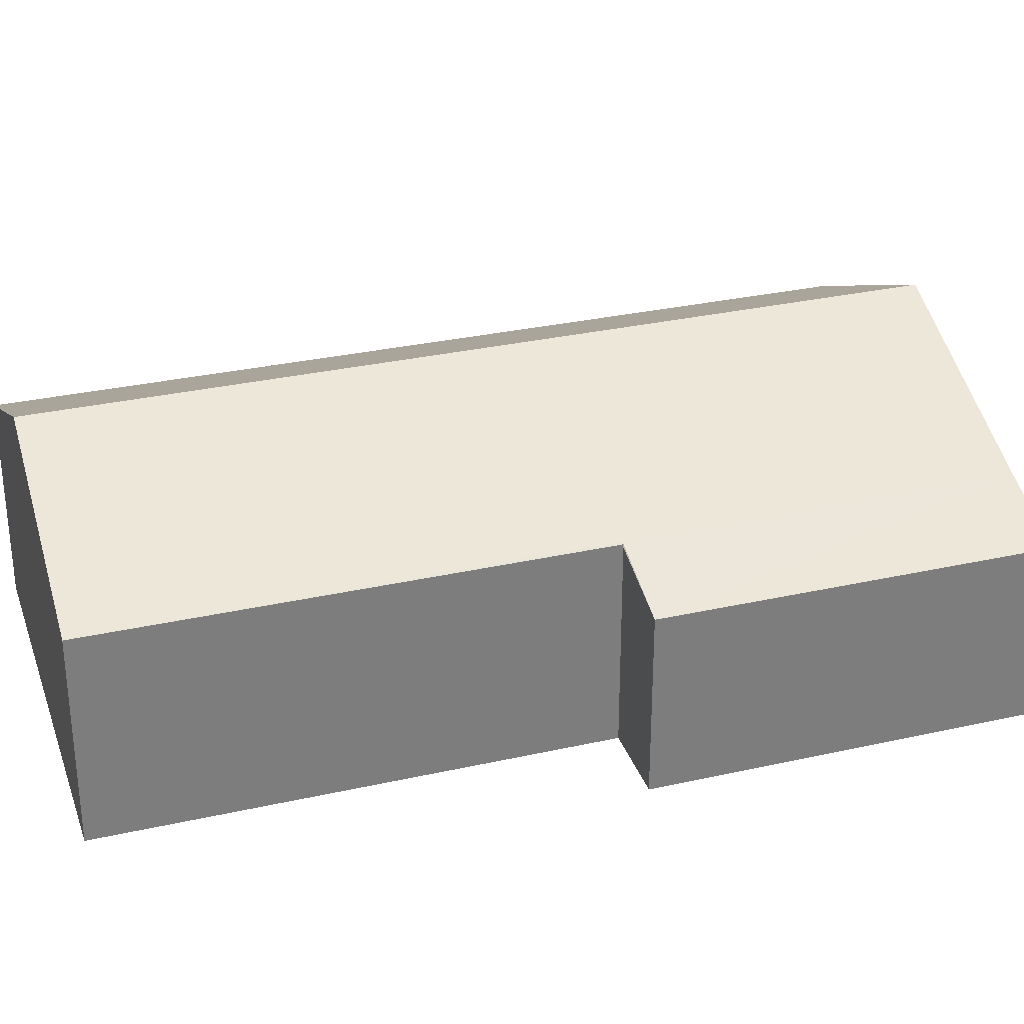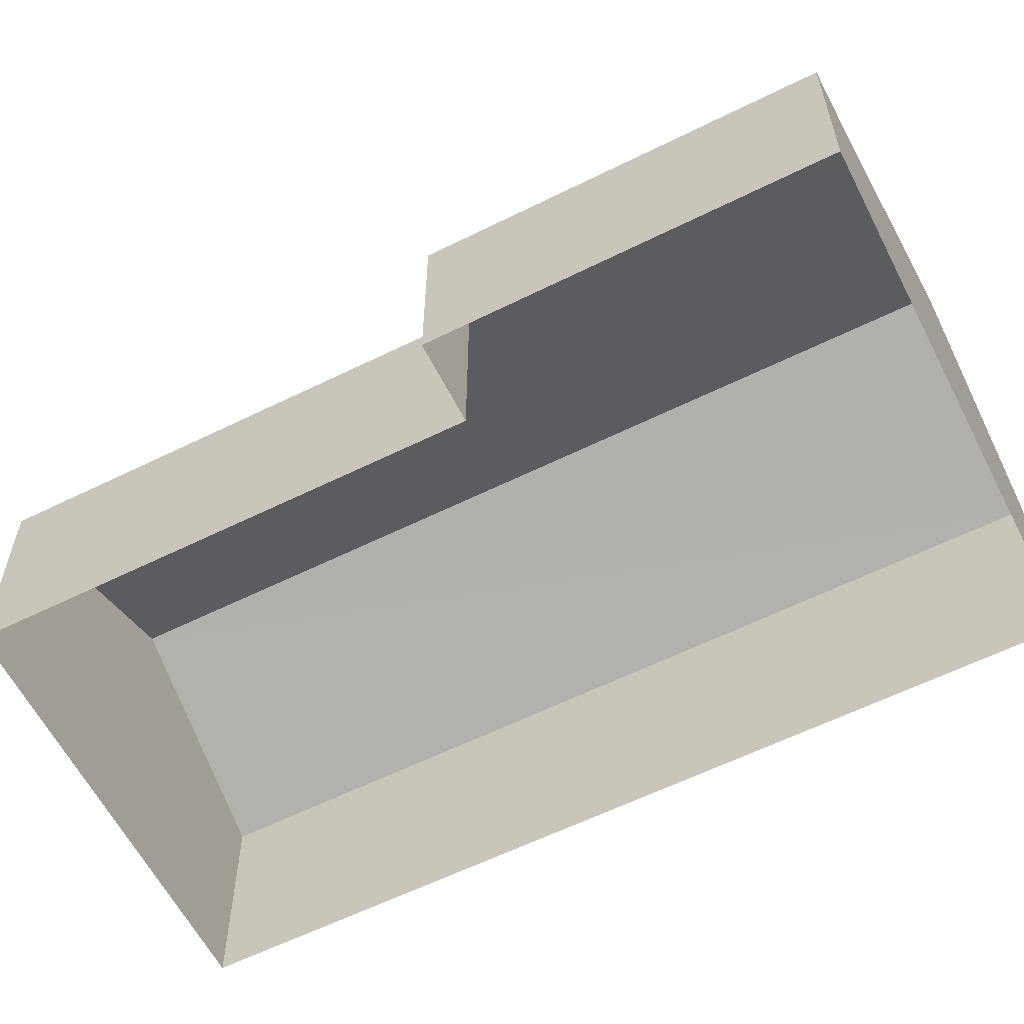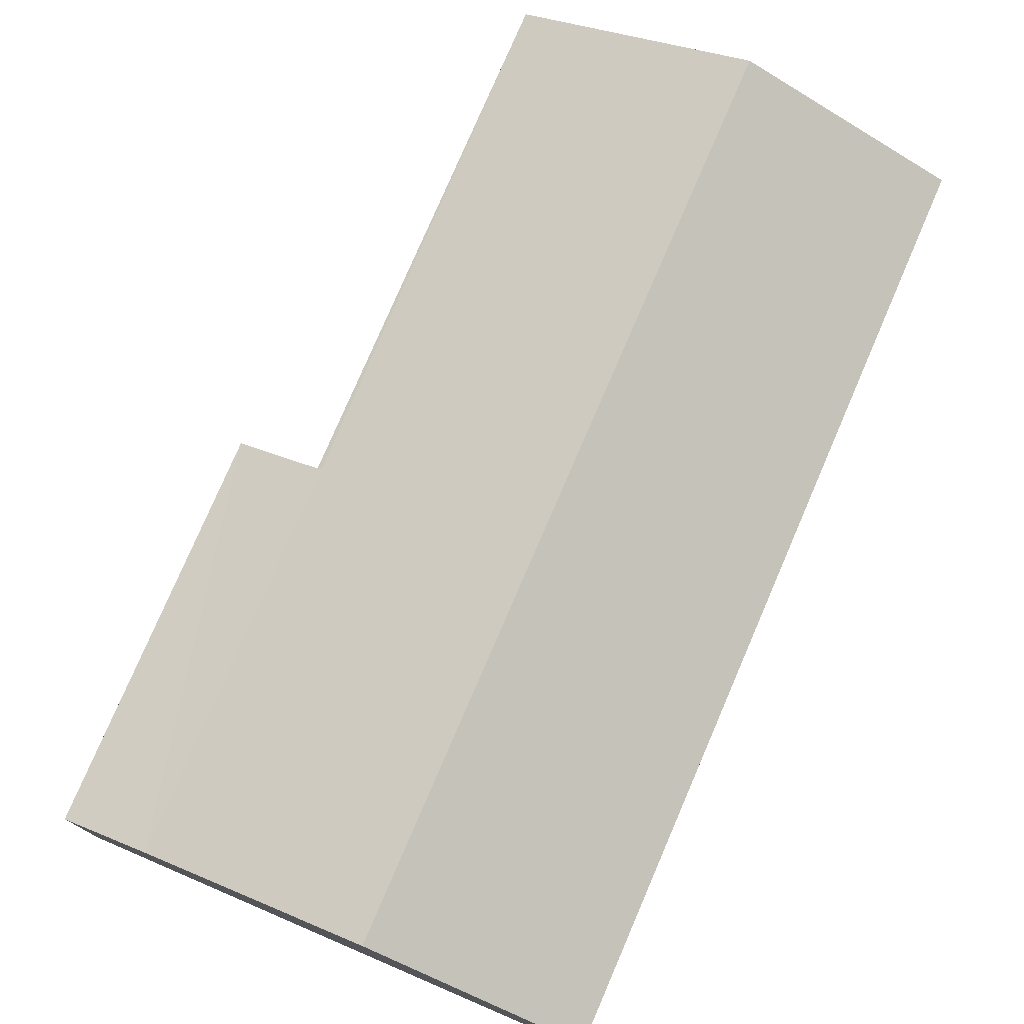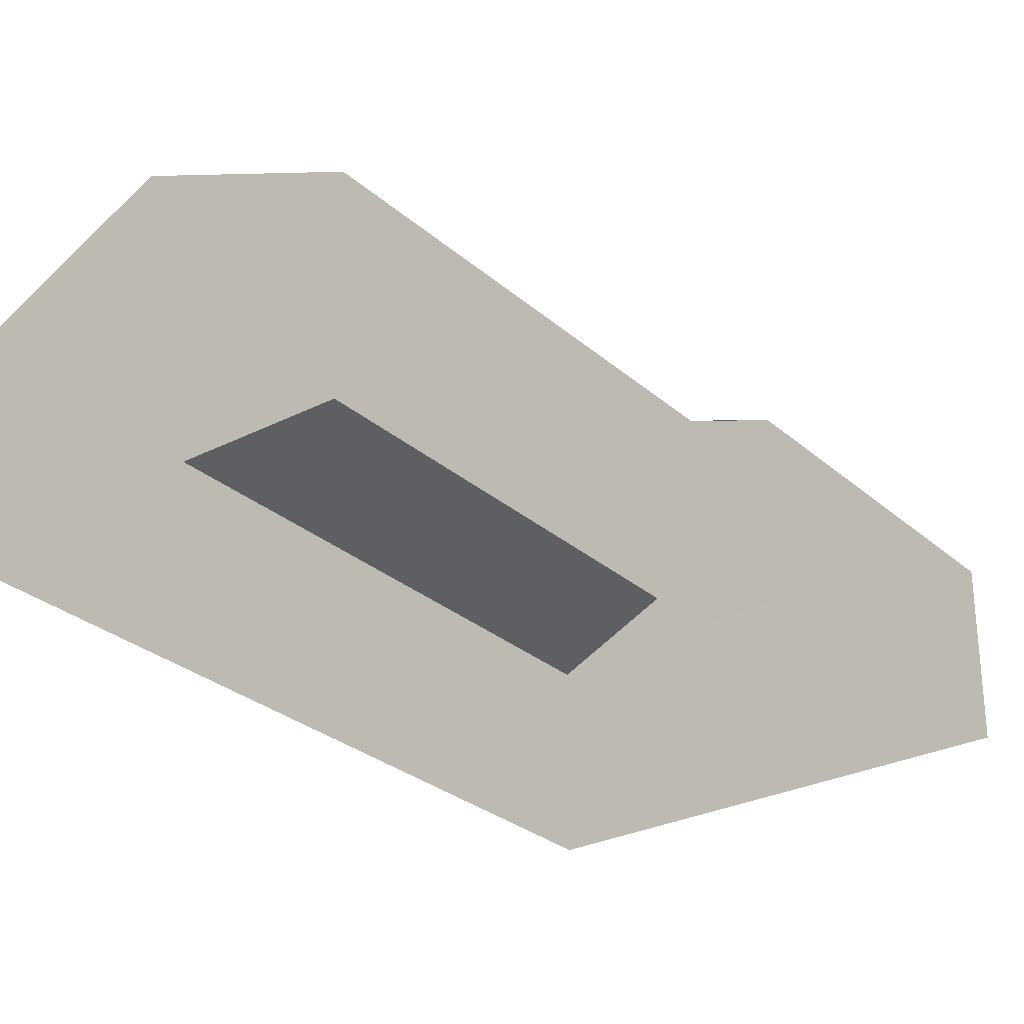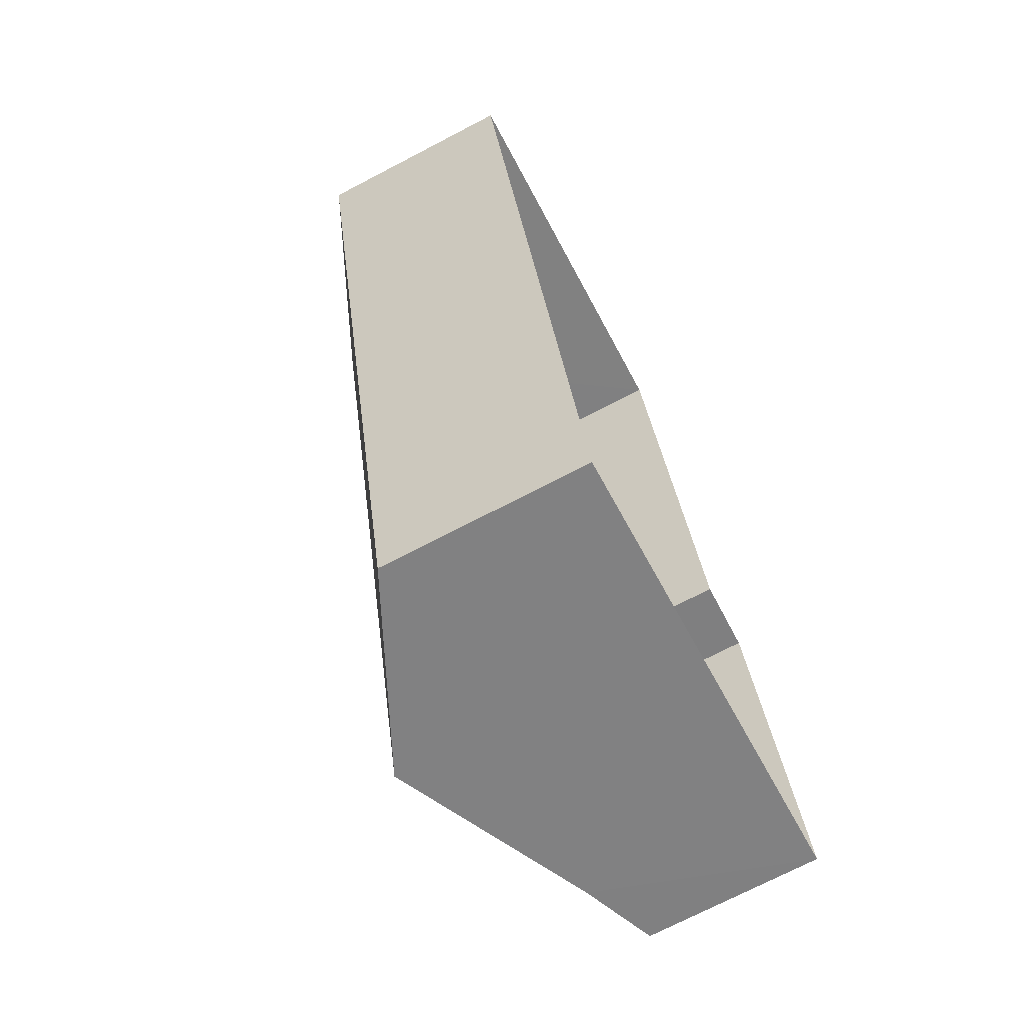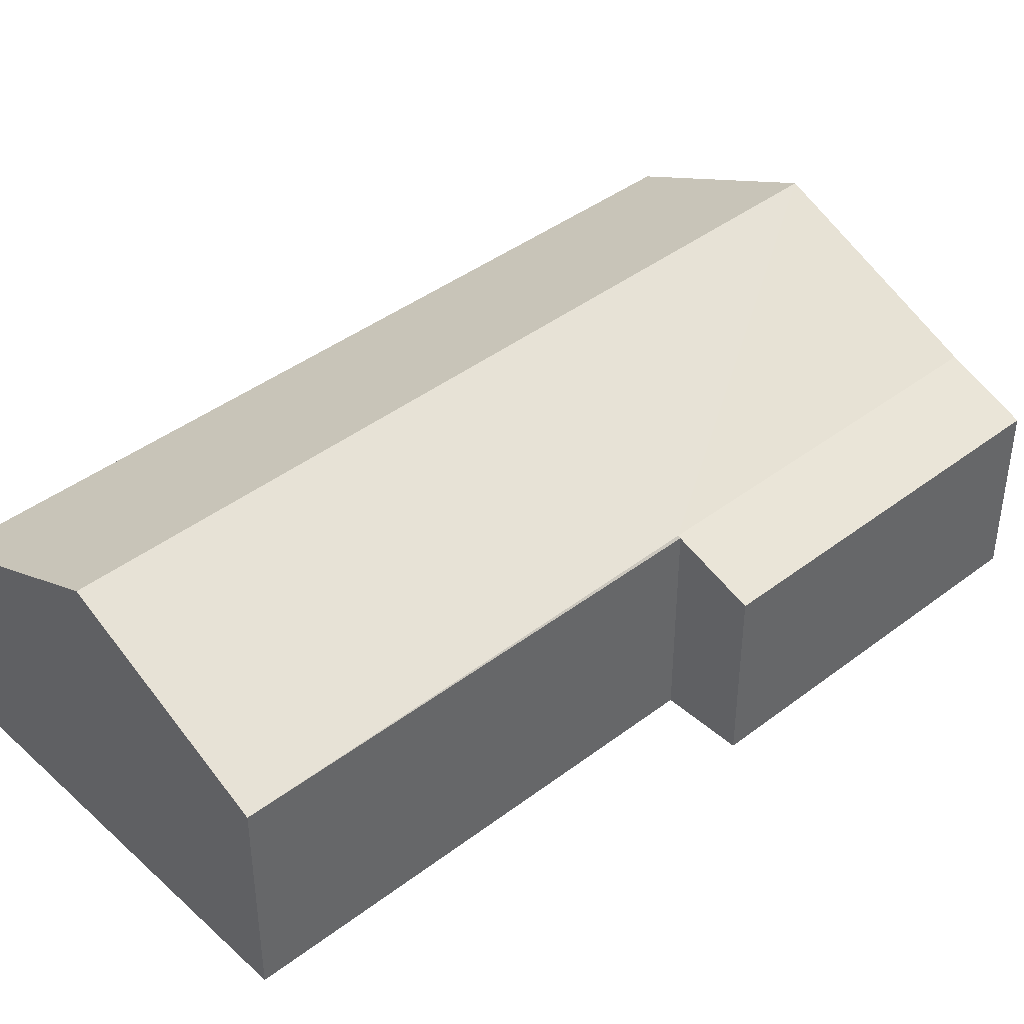
<metadata>
{"format":"obj","ext":"obj","renderer":"f3d","projection":"perspective","resolution":1024,"background":"white","views":[{"elev":30.8,"azim":-121.4,"up":"+Z"},{"elev":-59.8,"azim":-76.6,"up":"+Z"},{"elev":77.4,"azim":9.7,"up":"+Z"},{"elev":-28.4,"azim":-155.9,"up":"+Z"},{"elev":-71.9,"azim":117.5,"up":"+Y"},{"elev":41.9,"azim":-146.0,"up":"+Z"}]}
</metadata>
<code>
v -2.195e+05 -1.246e+05 14.33
v -2.195e+05 -1.246e+05 14.33
v -2.195e+05 -1.246e+05 14.33
v -2.195e+05 -1.246e+05 14.33
v -2.195e+05 -1.246e+05 14.33
v -2.195e+05 -1.246e+05 14.33
v -2.195e+05 -1.246e+05 16.74
v -2.195e+05 -1.246e+05 16.74
v -2.195e+05 -1.246e+05 17.84
v -2.195e+05 -1.246e+05 17.84
v -2.195e+05 -1.246e+05 16.74
v -2.195e+05 -1.246e+05 16.74
v -2.195e+05 -1.246e+05 16.76
v -2.195e+05 -1.246e+05 16.76
v -2.195e+05 -1.246e+05 16.43
v -2.195e+05 -1.246e+05 16.43
f 1 2 3
f 3 4 1
f 5 2 1
f 6 5 1
f 7 8 9
f 10 7 9
f 11 12 13
f 11 13 9
f 13 10 9
f 13 14 10
f 15 16 14
f 13 15 14
f 10 14 2
f 16 3 14
f 10 2 7
f 14 3 2
f 7 2 5
f 8 7 5
f 12 11 6
f 1 12 6
f 8 5 9
f 5 6 9
f 6 11 9
f 1 4 15
f 15 13 12
f 1 15 12
f 16 4 3
f 16 15 4

</code>
